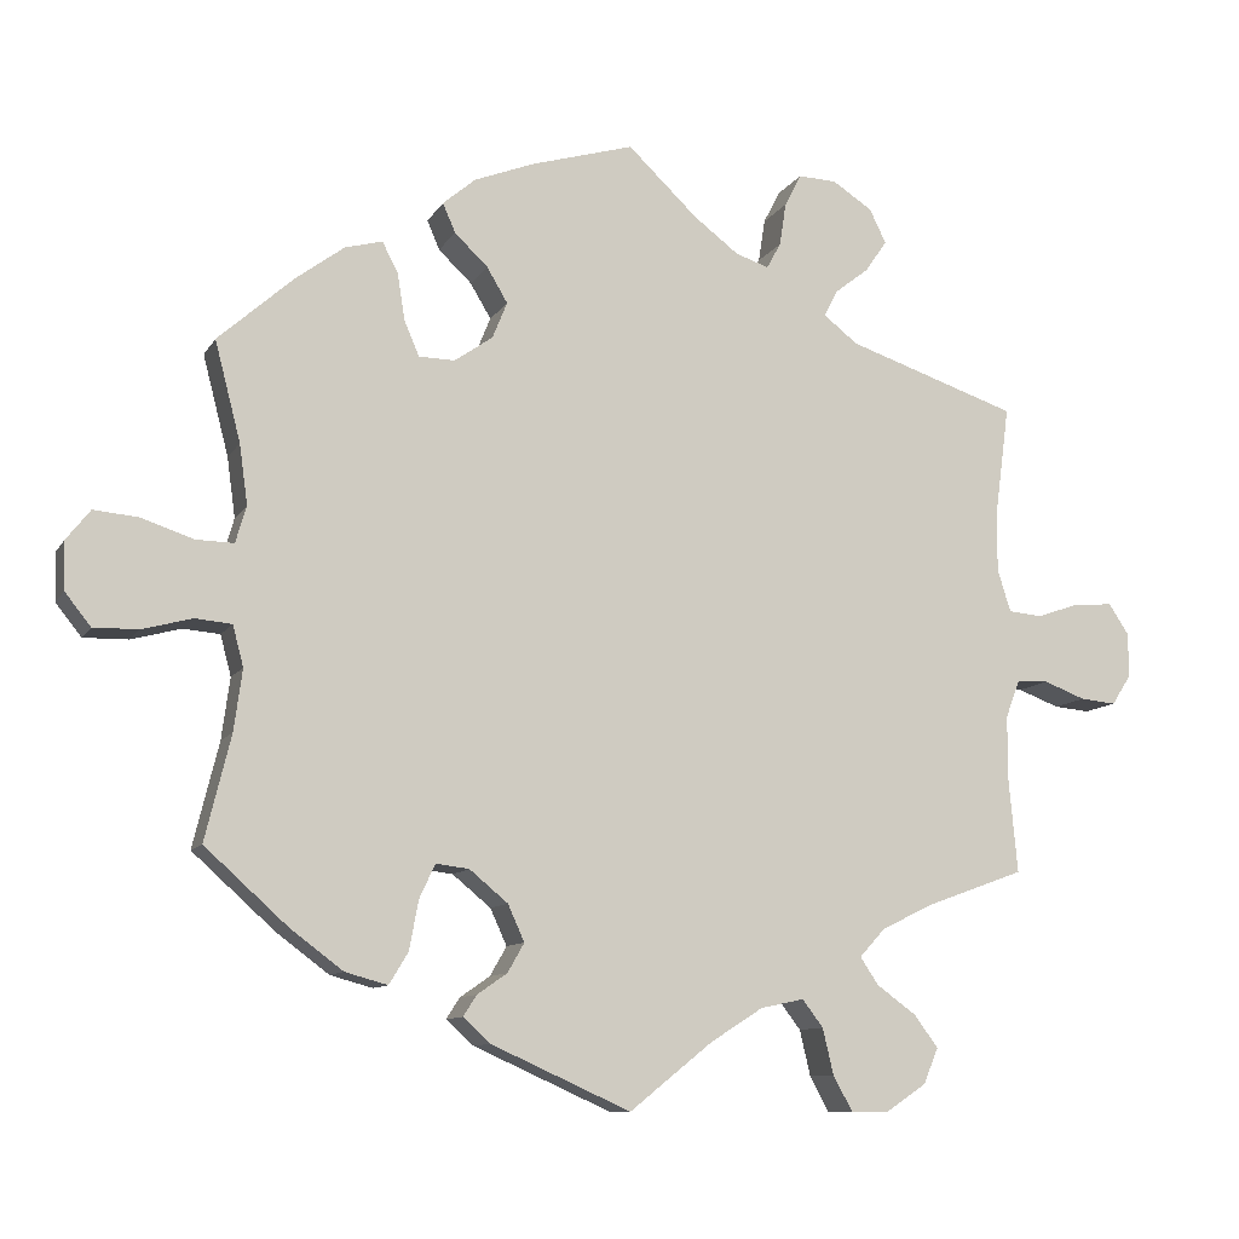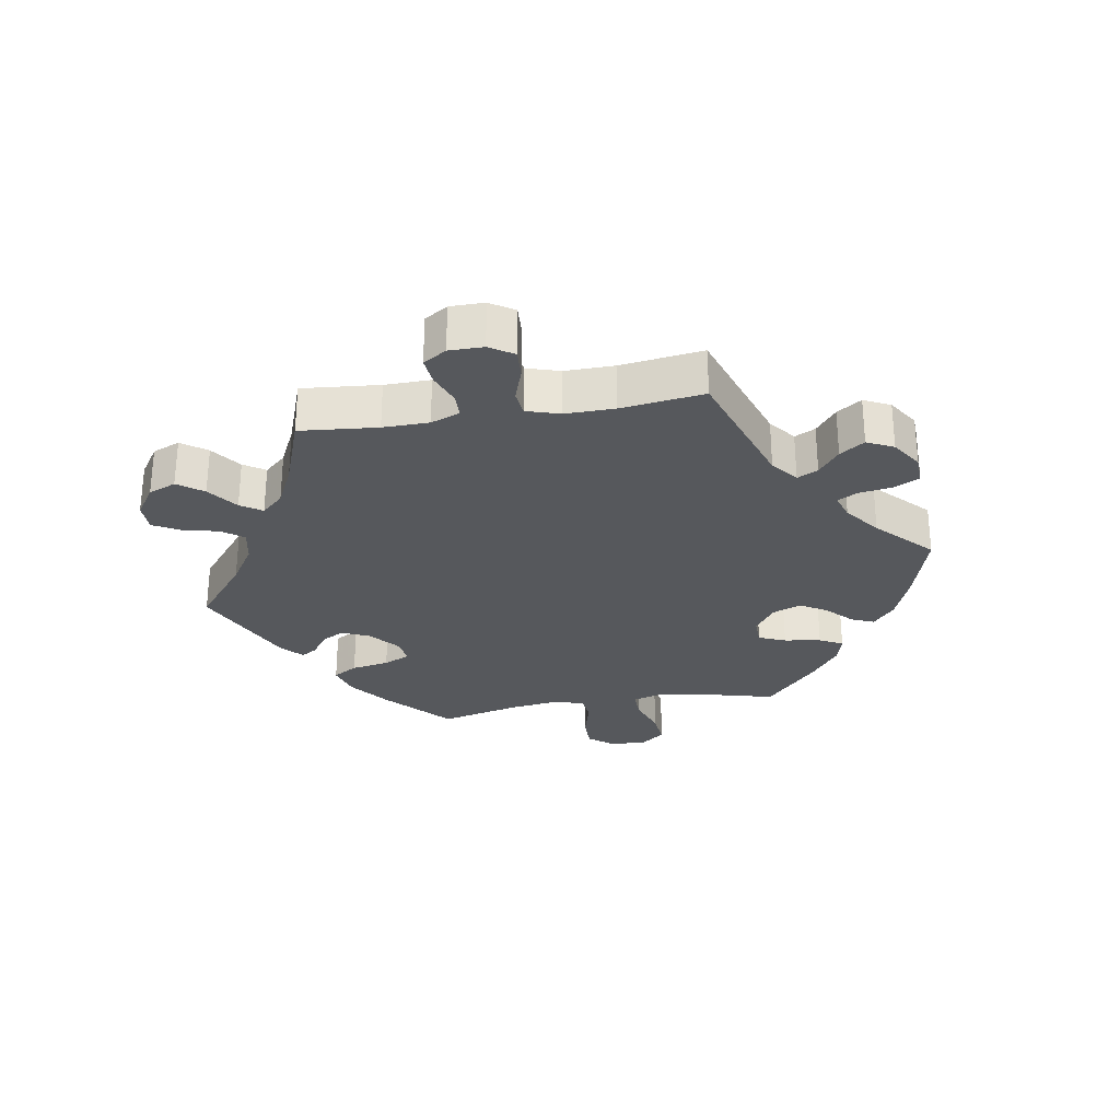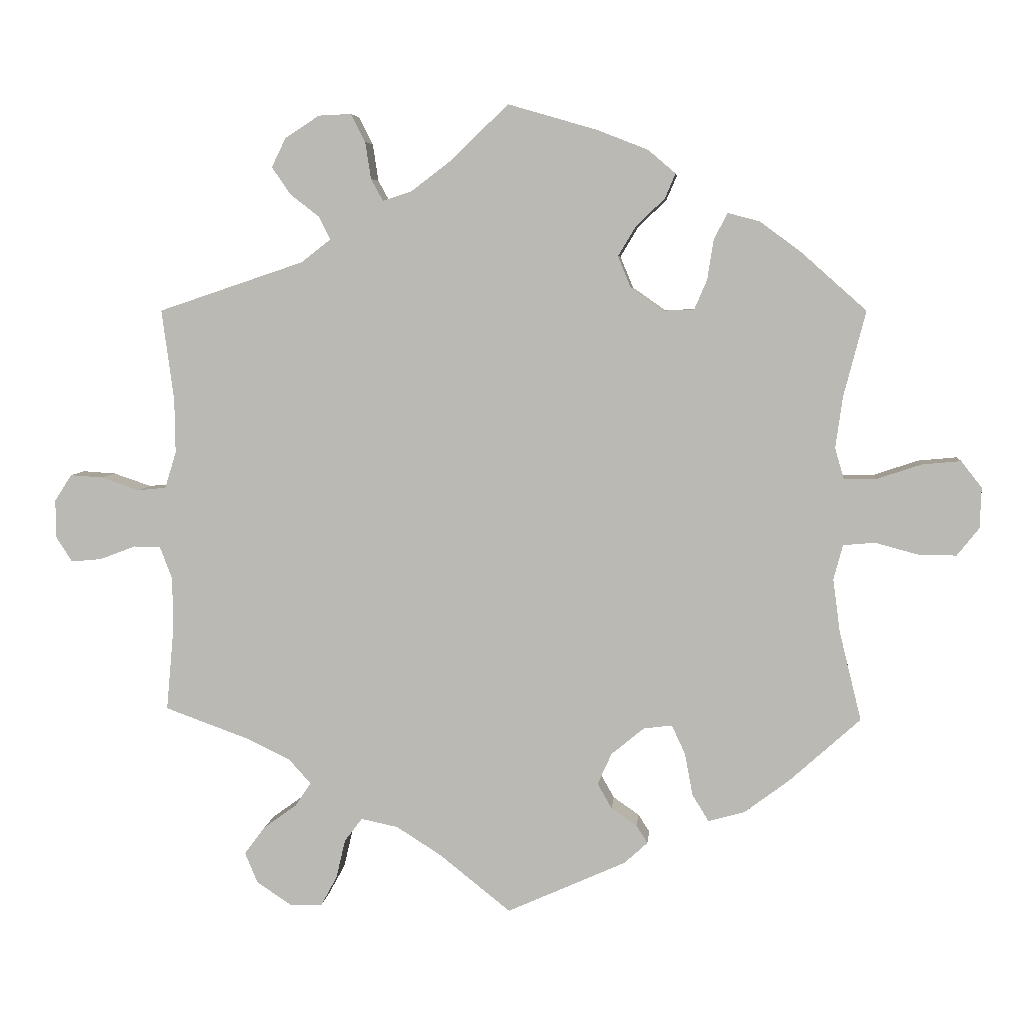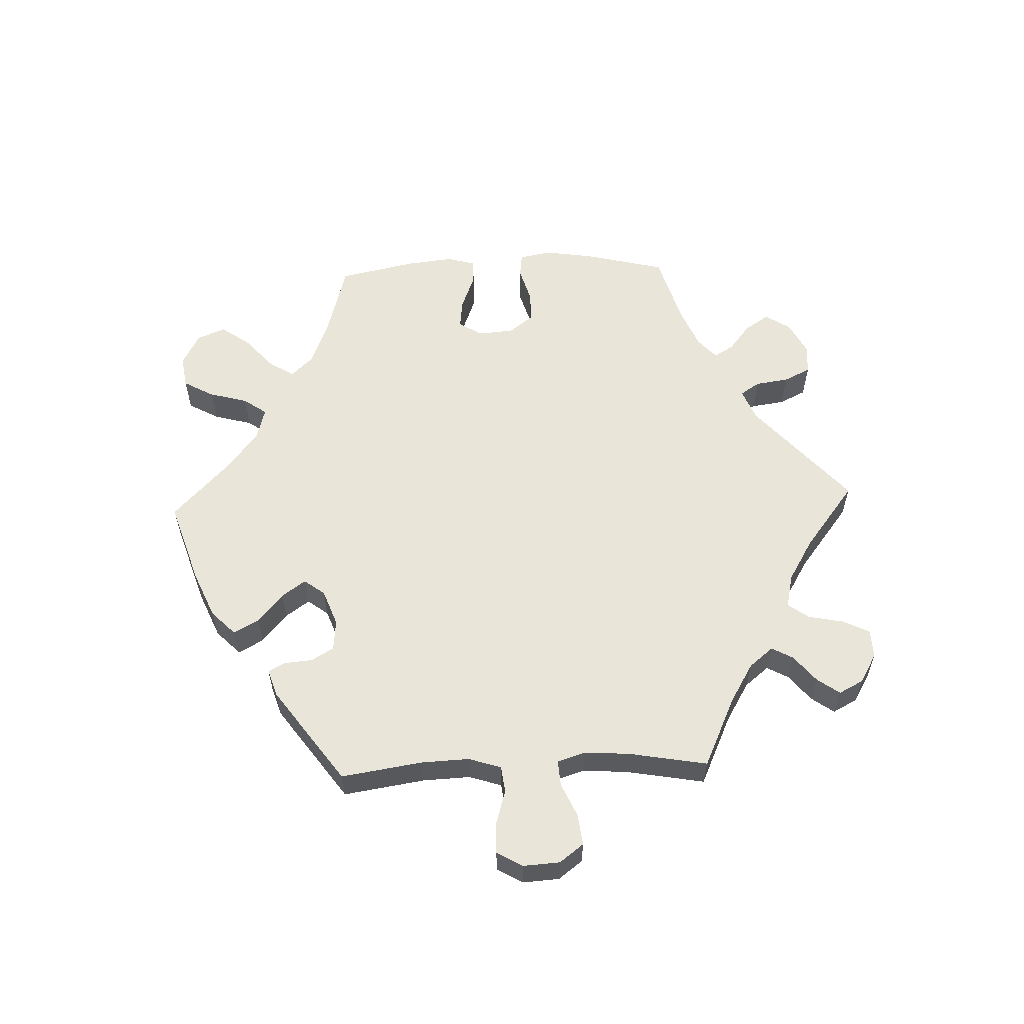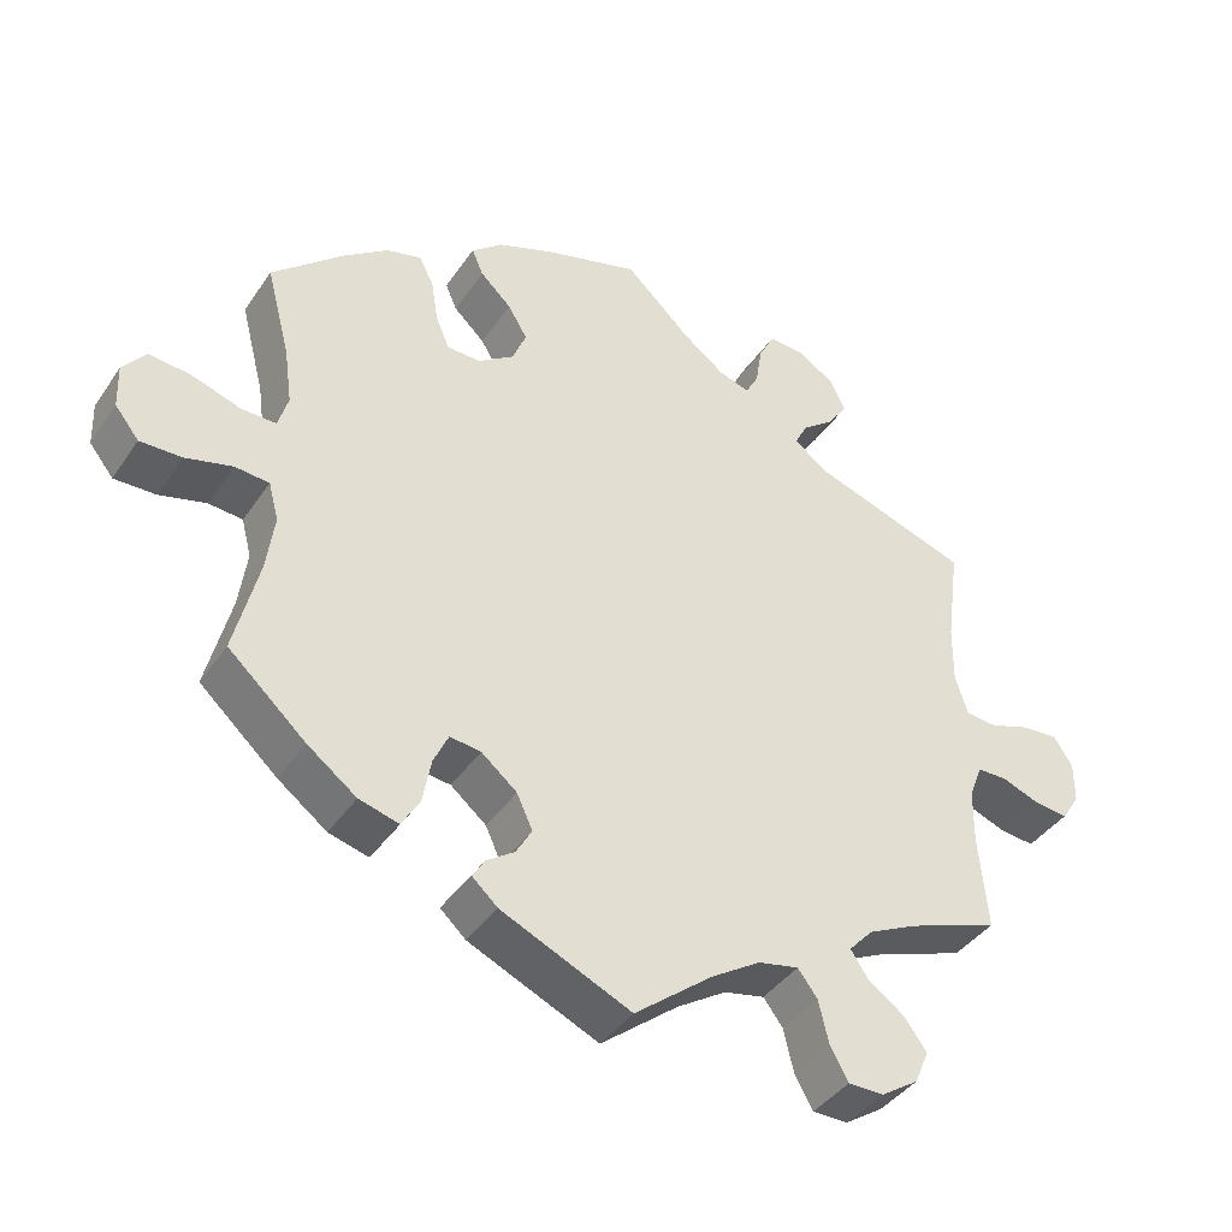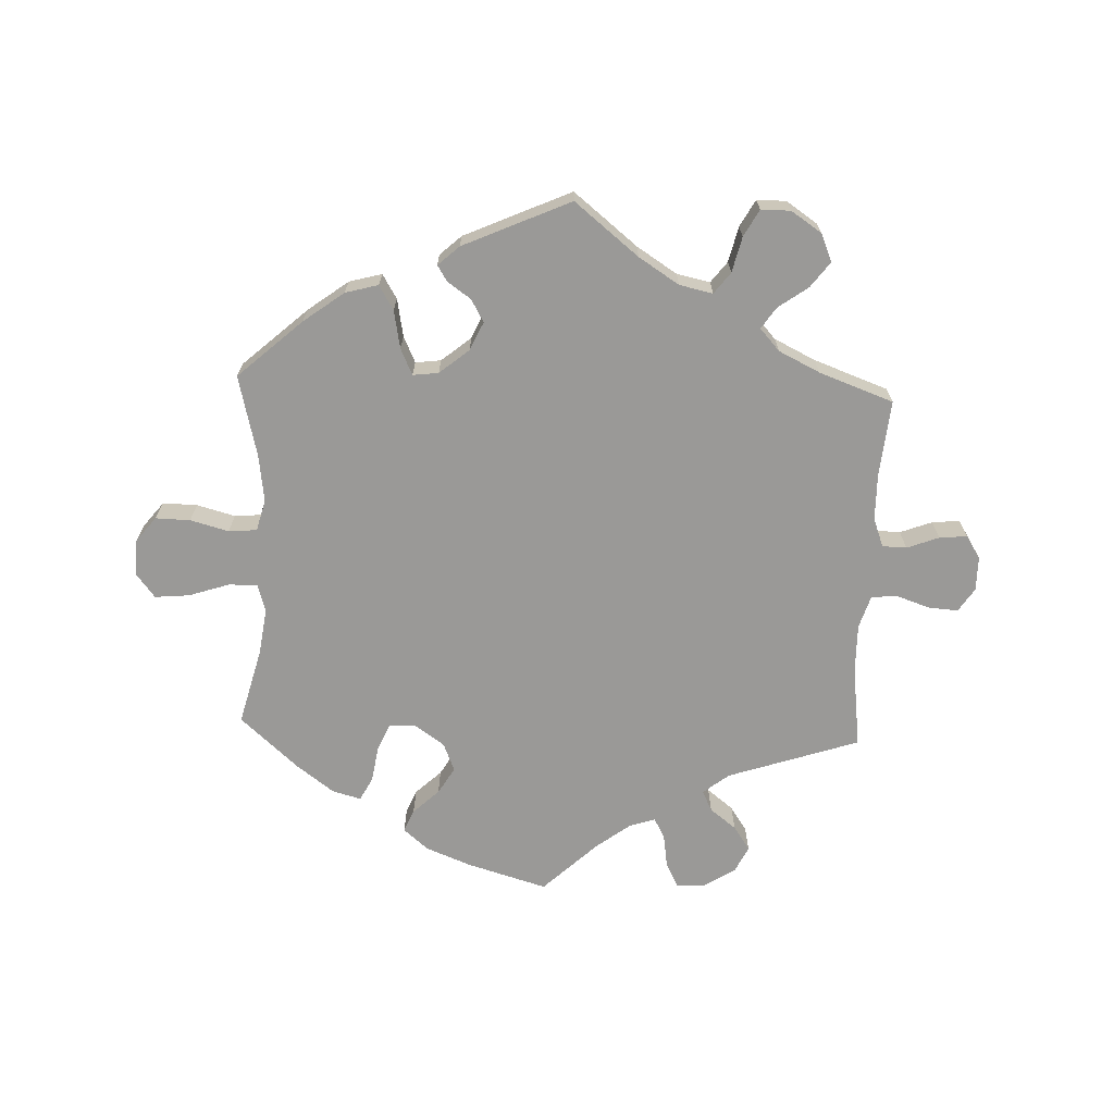
<metadata>
{"format":"obj","ext":"obj","renderer":"f3d","projection":"perspective","resolution":1024,"background":"white","views":[{"elev":-10.2,"azim":160.9,"up":"+Z"},{"elev":-28.1,"azim":-80.4,"up":"+Y"},{"elev":5.7,"azim":5.5,"up":"+Z"},{"elev":58.4,"azim":-152.2,"up":"+Y"},{"elev":-40.5,"azim":148.9,"up":"+Z"},{"elev":-68.9,"azim":177.6,"up":"+Y"}]}
</metadata>
<code>
v -0.49 0.07 -0.169
v -0.491 0.07 -0.098
v -0.508 0.07 -0.053
v -0.546 0.07 -0.052
v -0.596 0.07 -0.071
v -0.639 0.07 -0.075
v -0.662 0.07 -0.039
v -0.662 0.07 0.014
v -0.638 0.07 0.051
v -0.592 0.07 0.048
v -0.539 0.07 0.03
v -0.499 0.07 0.034
v -0.483 0.07 0.085
v -0.484 0.07 0.161
v -0.501 0.07 0.289
v -0.296 0.07 0.358
v -0.255 0.07 0.39
v -0.271 0.07 0.422
v -0.312 0.07 0.454
v -0.338 0.07 0.492
v -0.318 0.07 0.533
v -0.27 0.07 0.564
v -0.224 0.07 0.566
v -0.204 0.07 0.527
v -0.196 0.07 0.475
v -0.179 0.07 0.444
v -0.139 0.07 0.457
v -0.085 0.07 0.498
v -0.001 0.07 0.578
v 0.123 0.07 0.542
v 0.195 0.07 0.514
v 0.234 0.07 0.481
v 0.219 0.07 0.446
v 0.179 0.07 0.408
v 0.154 0.07 0.366
v 0.172 0.07 0.322
v 0.218 0.07 0.29
v 0.261 0.07 0.291
v 0.279 0.07 0.333
v 0.288 0.07 0.39
v 0.307 0.07 0.426
v 0.352 0.07 0.414
v 0.41 0.07 0.371
v 0.501 0.07 0.29
v 0.47 0.07 0.17
v 0.46 0.07 0.098
v 0.473 0.07 0.054
v 0.518 0.07 0.055
v 0.581 0.07 0.076
v 0.635 0.07 0.081
v 0.664 0.07 0.044
v 0.662 0.07 -0.013
v 0.631 0.07 -0.052
v 0.577 0.07 -0.051
v 0.517 0.07 -0.035
v 0.473 0.07 -0.039
v 0.46 0.07 -0.088
v 0.47 0.07 -0.162
v 0.501 0.07 -0.288
v 0.401 0.07 -0.378
v 0.338 0.07 -0.425
v 0.287 0.07 -0.439
v 0.264 0.07 -0.401
v 0.253 0.07 -0.342
v 0.234 0.07 -0.301
v 0.194 0.07 -0.306
v 0.148 0.07 -0.344
v 0.128 0.07 -0.388
v 0.148 0.07 -0.423
v 0.184 0.07 -0.448
v 0.2 0.07 -0.473
v 0.167 0.07 -0.503
v 0 0.07 -0.578
v -0.1 0.07 -0.498
v -0.163 0.07 -0.458
v -0.215 0.07 -0.447
v -0.24 0.07 -0.48
v -0.253 0.07 -0.535
v -0.276 0.07 -0.577
v -0.322 0.07 -0.577
v -0.37 0.07 -0.545
v -0.388 0.07 -0.502
v -0.359 0.07 -0.463
v -0.312 0.07 -0.429
v -0.29 0.07 -0.396
v -0.321 0.07 -0.362
v -0.385 0.07 -0.331
v -0.501 0.07 -0.289
v -0.49 0 -0.169
v -0.491 0 -0.098
v -0.508 0 -0.053
v -0.546 0 -0.052
v -0.596 0 -0.071
v -0.639 0 -0.075
v -0.662 0 -0.039
v -0.662 0 0.014
v -0.638 0 0.051
v -0.592 0 0.048
v -0.539 0 0.03
v -0.499 0 0.034
v -0.483 0 0.085
v -0.484 0 0.161
v -0.501 0 0.289
v -0.296 0 0.358
v -0.255 0 0.39
v -0.271 0 0.422
v -0.312 0 0.454
v -0.338 0 0.492
v -0.318 0 0.533
v -0.27 0 0.564
v -0.224 0 0.566
v -0.204 0 0.527
v -0.196 0 0.475
v -0.179 0 0.444
v -0.139 0 0.457
v -0.085 0 0.498
v -0.001 0 0.578
v 0.123 0 0.542
v 0.195 0 0.514
v 0.234 0 0.481
v 0.219 0 0.446
v 0.179 0 0.408
v 0.154 0 0.366
v 0.172 0 0.322
v 0.218 0 0.29
v 0.261 0 0.291
v 0.279 0 0.333
v 0.288 0 0.39
v 0.307 0 0.426
v 0.352 0 0.414
v 0.41 0 0.371
v 0.501 0 0.29
v 0.47 0 0.17
v 0.46 0 0.098
v 0.473 0 0.054
v 0.518 0 0.055
v 0.581 0 0.076
v 0.635 0 0.081
v 0.664 0 0.044
v 0.662 0 -0.013
v 0.631 0 -0.052
v 0.577 0 -0.051
v 0.517 0 -0.035
v 0.473 0 -0.039
v 0.46 0 -0.088
v 0.47 0 -0.162
v 0.501 0 -0.288
v 0.401 0 -0.378
v 0.338 0 -0.425
v 0.287 0 -0.439
v 0.264 0 -0.401
v 0.253 0 -0.342
v 0.234 0 -0.301
v 0.194 0 -0.306
v 0.148 0 -0.344
v 0.128 0 -0.388
v 0.148 0 -0.423
v 0.184 0 -0.448
v 0.2 0 -0.473
v 0.167 0 -0.503
v 0 0 -0.578
v -0.1 0 -0.498
v -0.163 0 -0.458
v -0.215 0 -0.447
v -0.24 0 -0.48
v -0.253 0 -0.535
v -0.276 0 -0.577
v -0.322 0 -0.577
v -0.37 0 -0.545
v -0.388 0 -0.502
v -0.359 0 -0.463
v -0.312 0 -0.429
v -0.29 0 -0.396
v -0.321 0 -0.362
v -0.385 0 -0.331
v -0.501 0 -0.289
f 87 88 1
f 86 87 1 2
f 85 86 2 3
f 81 82 83 84
f 81 84 85
f 80 81 85
f 77 78 79 80
f 76 77 80 85
f 75 76 85 3
f 71 72 73 74
f 69 70 71 74
f 68 69 74 75
f 67 68 75 3
f 61 62 63 64
f 61 64 65
f 58 59 60 61
f 57 58 61 65
f 56 57 65 66
f 52 53 54 55
f 52 55 56
f 51 52 56
f 48 49 50 51
f 47 48 51 56
f 46 47 56 66
f 42 43 44 45
f 39 40 41 42
f 38 39 42 45
f 37 38 45 46
f 31 32 33 34
f 31 34 35
f 28 29 30 31
f 27 28 31 35
f 26 27 35 36
f 22 23 24 25
f 22 25 26
f 21 22 26
f 18 19 20 21
f 17 18 21 26
f 16 17 26 36
f 14 15 16 36
f 8 9 10 11
f 8 11 12
f 7 8 12
f 4 5 6 7
f 3 4 7 12
f 67 3 12 13
f 37 46 66 67
f 36 37 67
f 13 14 36 67
f 89 176 175
f 90 89 175 174
f 91 90 174 173
f 172 171 170 169
f 173 172 169
f 173 169 168
f 168 167 166 165
f 173 168 165 164
f 91 173 164 163
f 162 161 160 159
f 162 159 158 157
f 163 162 157 156
f 91 163 156 155
f 152 151 150 149
f 153 152 149
f 149 148 147 146
f 153 149 146 145
f 154 153 145 144
f 143 142 141 140
f 144 143 140
f 144 140 139
f 139 138 137 136
f 144 139 136 135
f 154 144 135 134
f 133 132 131 130
f 130 129 128 127
f 133 130 127 126
f 134 133 126 125
f 122 121 120 119
f 123 122 119
f 119 118 117 116
f 123 119 116 115
f 124 123 115 114
f 113 112 111 110
f 114 113 110
f 114 110 109
f 109 108 107 106
f 114 109 106 105
f 124 114 105 104
f 124 104 103 102
f 99 98 97 96
f 100 99 96
f 100 96 95
f 95 94 93 92
f 100 95 92 91
f 101 100 91 155
f 155 154 134 125
f 155 125 124
f 155 124 102 101
f 1 89 90 2
f 2 90 91 3
f 3 91 92 4
f 4 92 93 5
f 5 93 94 6
f 6 94 95 7
f 7 95 96 8
f 8 96 97 9
f 9 97 98 10
f 10 98 99 11
f 11 99 100 12
f 12 100 101 13
f 13 101 102 14
f 14 102 103 15
f 15 103 104 16
f 16 104 105 17
f 17 105 106 18
f 18 106 107 19
f 19 107 108 20
f 20 108 109 21
f 21 109 110 22
f 22 110 111 23
f 23 111 112 24
f 24 112 113 25
f 25 113 114 26
f 26 114 115 27
f 27 115 116 28
f 28 116 117 29
f 29 117 118 30
f 30 118 119 31
f 31 119 120 32
f 32 120 121 33
f 33 121 122 34
f 34 122 123 35
f 35 123 124 36
f 36 124 125 37
f 37 125 126 38
f 38 126 127 39
f 39 127 128 40
f 40 128 129 41
f 41 129 130 42
f 42 130 131 43
f 43 131 132 44
f 44 132 133 45
f 45 133 134 46
f 46 134 135 47
f 47 135 136 48
f 48 136 137 49
f 49 137 138 50
f 50 138 139 51
f 51 139 140 52
f 52 140 141 53
f 53 141 142 54
f 54 142 143 55
f 55 143 144 56
f 56 144 145 57
f 57 145 146 58
f 58 146 147 59
f 59 147 148 60
f 60 148 149 61
f 61 149 150 62
f 62 150 151 63
f 63 151 152 64
f 64 152 153 65
f 65 153 154 66
f 66 154 155 67
f 67 155 156 68
f 68 156 157 69
f 69 157 158 70
f 70 158 159 71
f 71 159 160 72
f 72 160 161 73
f 73 161 162 74
f 74 162 163 75
f 75 163 164 76
f 76 164 165 77
f 77 165 166 78
f 78 166 167 79
f 79 167 168 80
f 80 168 169 81
f 81 169 170 82
f 82 170 171 83
f 83 171 172 84
f 84 172 173 85
f 85 173 174 86
f 86 174 175 87
f 87 175 176 88
f 88 176 89 1

</code>
